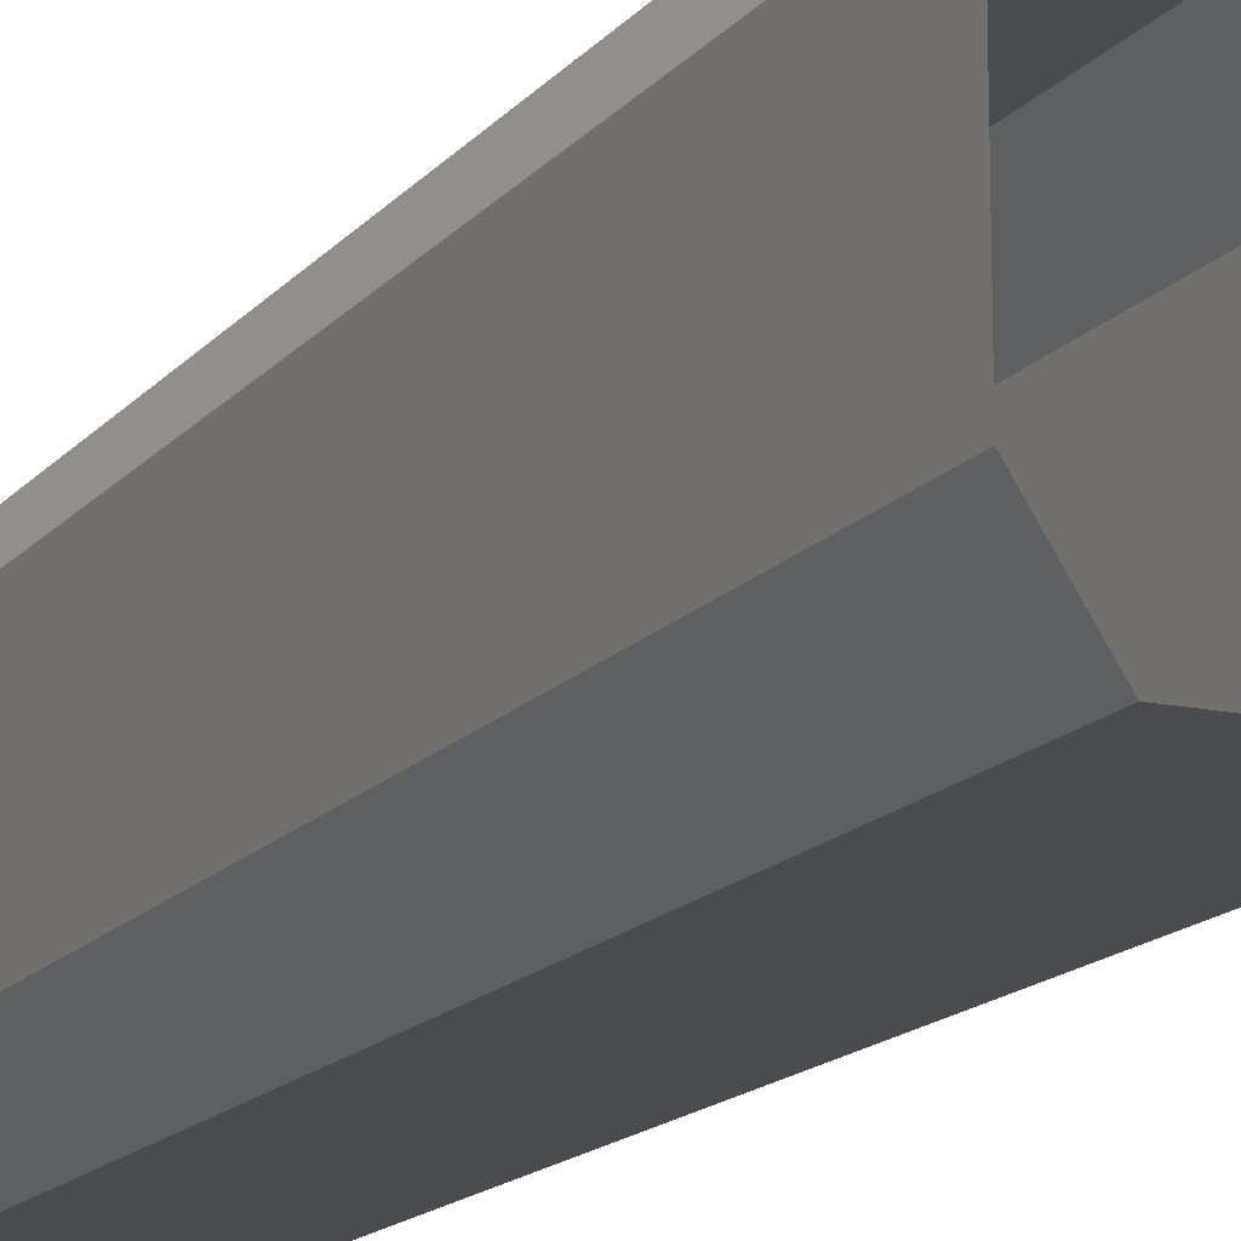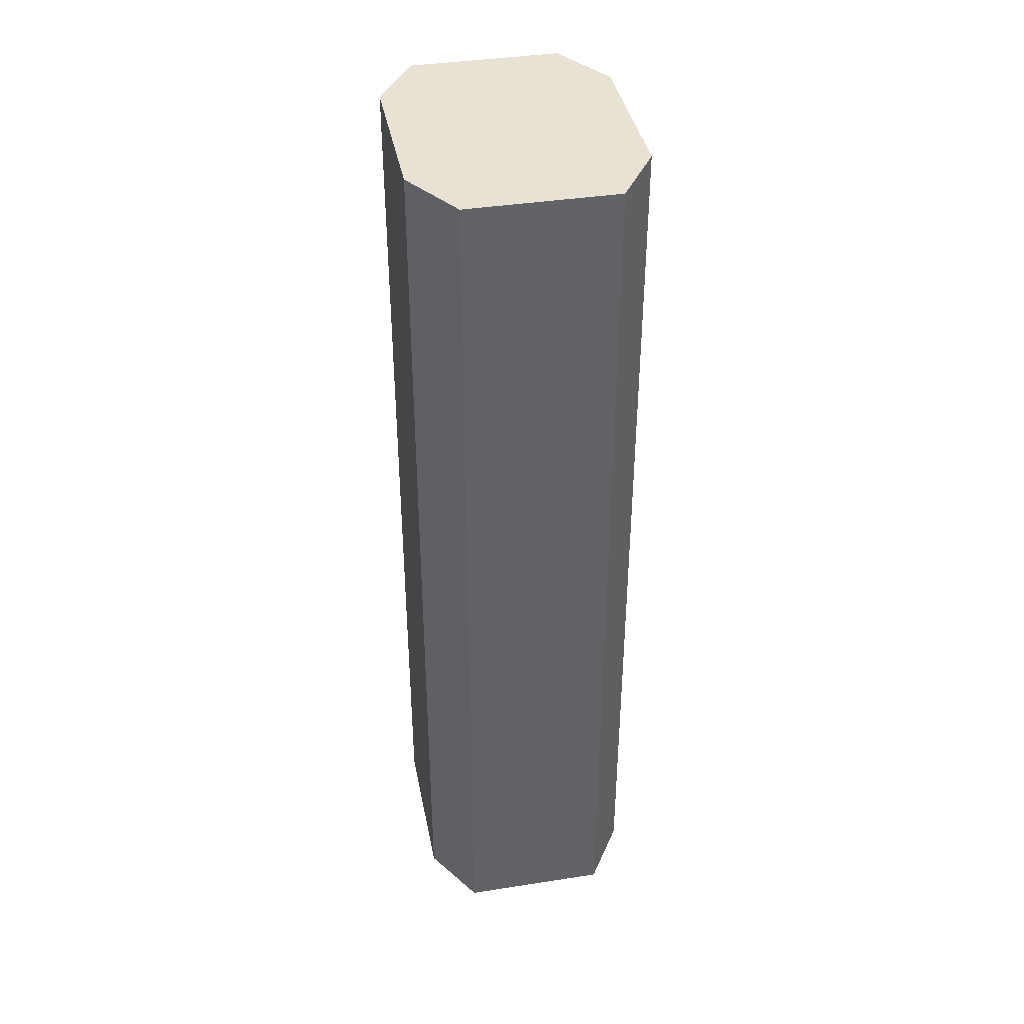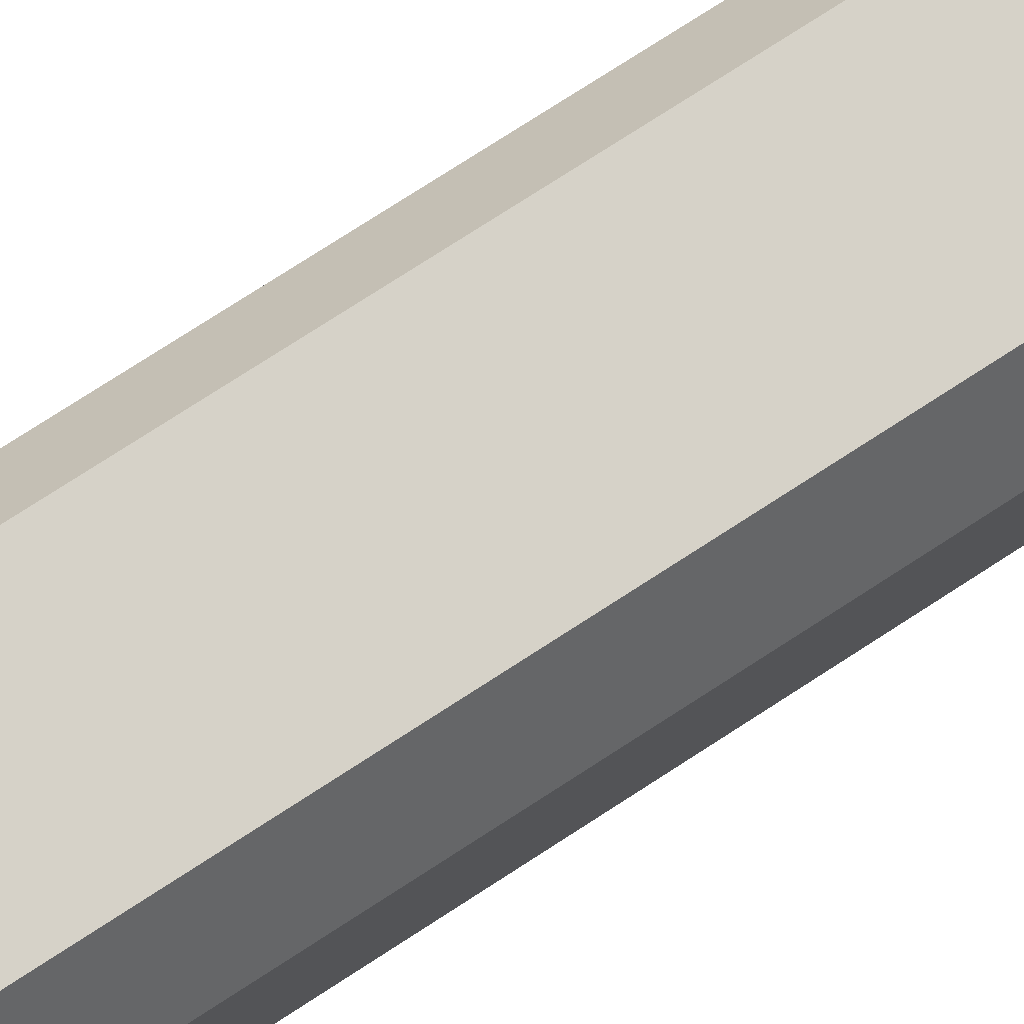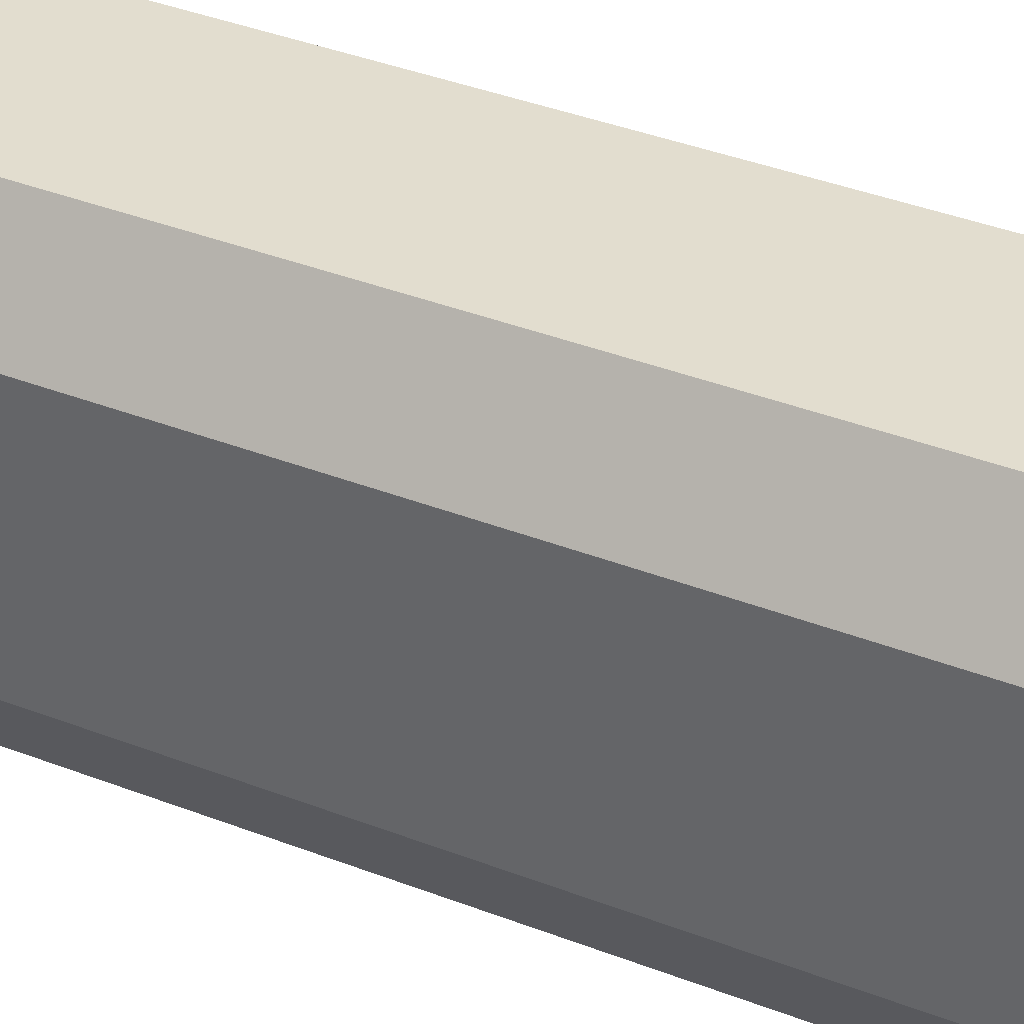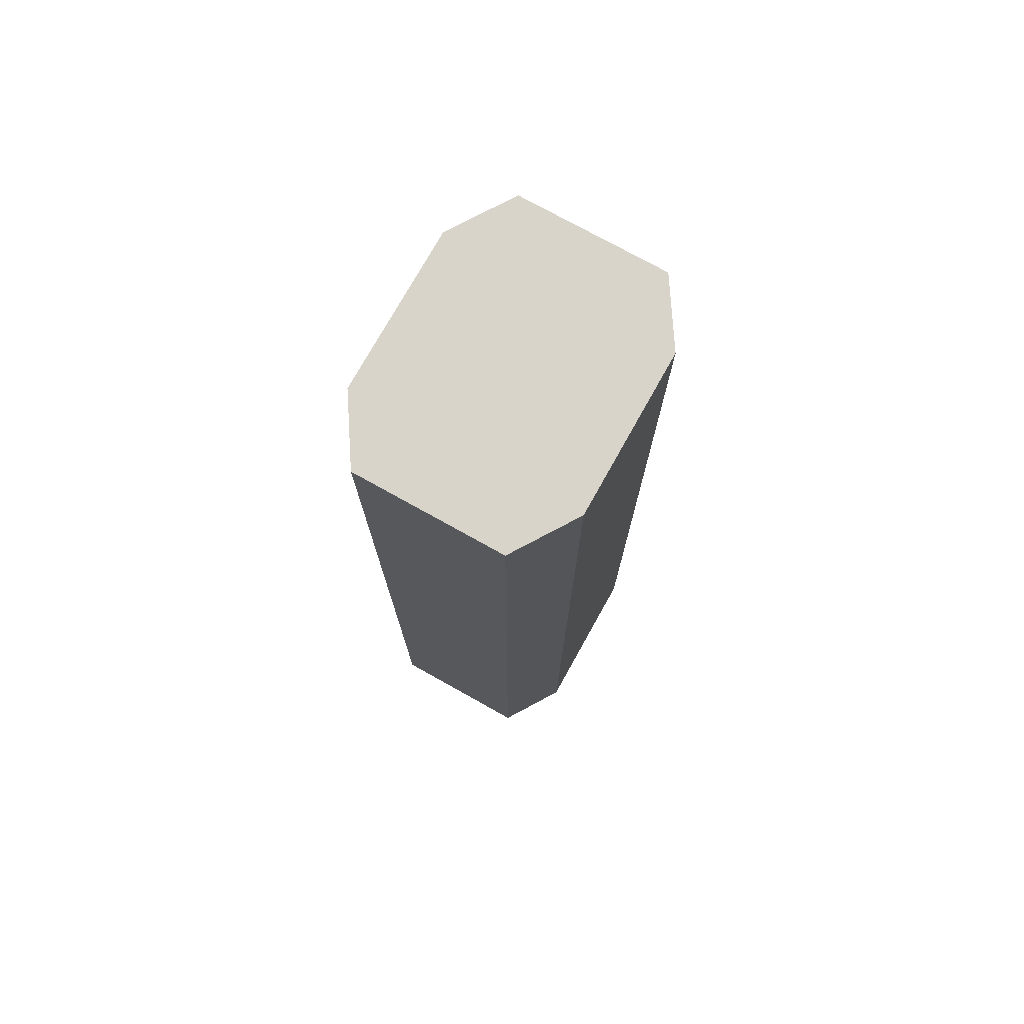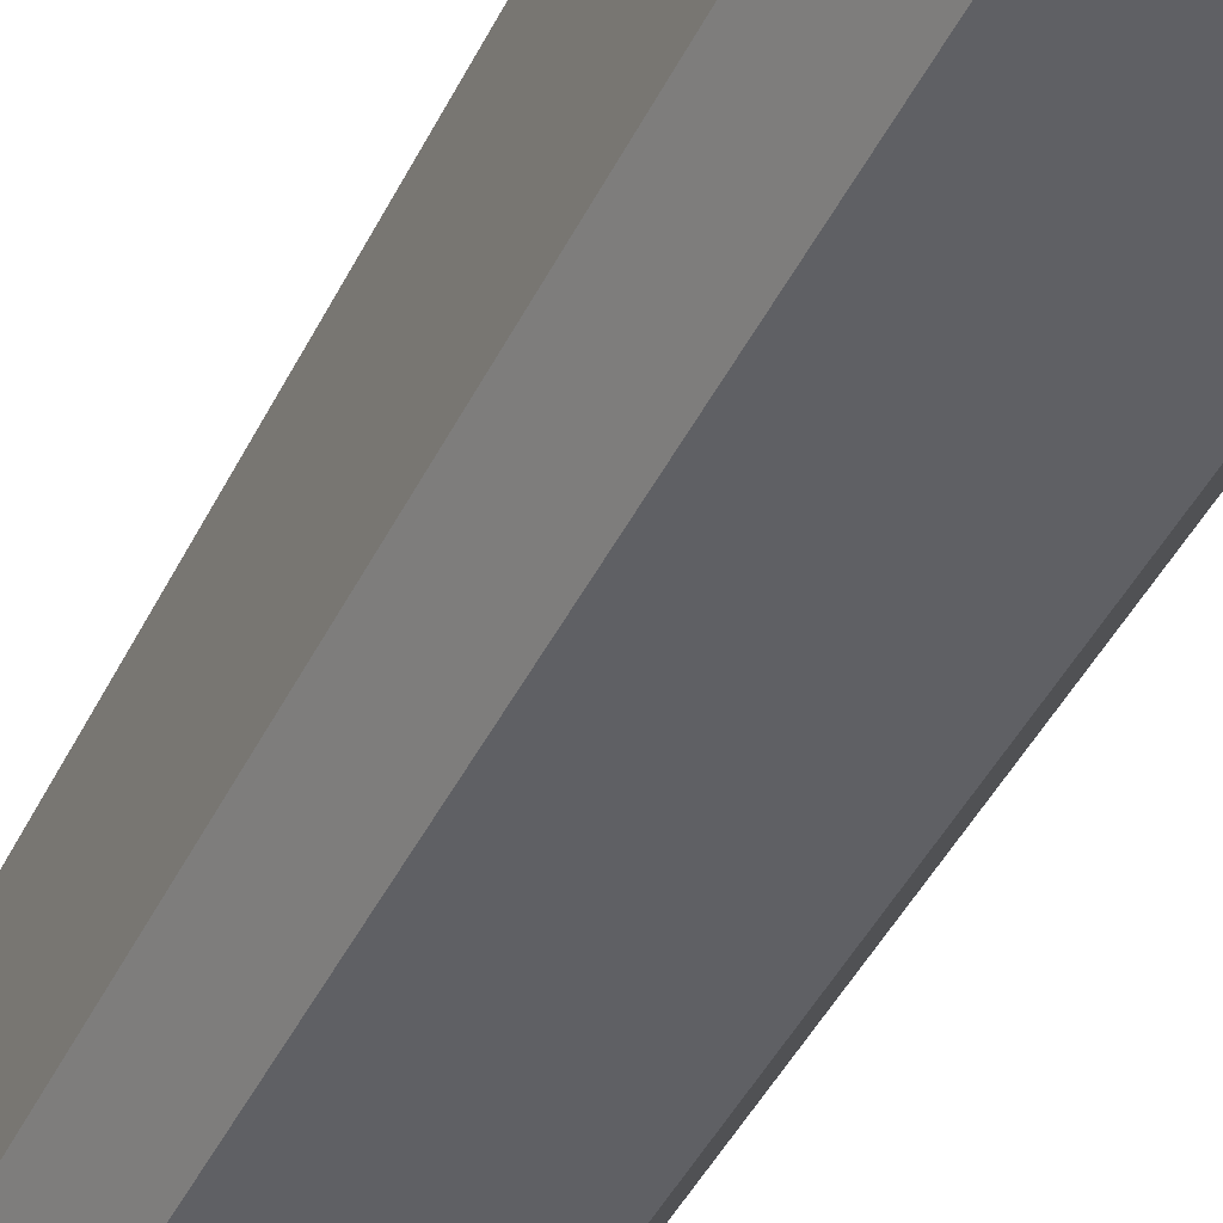
<metadata>
{"format":"obj","ext":"obj","renderer":"f3d","projection":"perspective","resolution":1024,"background":"white","views":[{"elev":-15.0,"azim":155.2,"up":"+Y"},{"elev":39.7,"azim":-10.9,"up":"+Z"},{"elev":78.4,"azim":57.3,"up":"+Y"},{"elev":35.0,"azim":118.0,"up":"+Y"},{"elev":75.2,"azim":-150.8,"up":"+Z"},{"elev":-43.9,"azim":155.2,"up":"+Y"}]}
</metadata>
<code>
g TurretUV
v 0.2739 0.3388 0.0562
v 0.2739 0.3388 -3.567
v -0.2964 0.3388 0.0562
v -0.2964 0.3388 -3.567
v -0.2964 -0.7683 0.0562
v -0.2964 -0.7683 -3.567
v 0.2739 -0.7683 0.0562
v 0.2739 -0.7683 -3.567
v -0.4501 -0.5296 0.0562
v -0.4501 0.1002 0.0562
v -0.4501 -0.5296 -3.567
v -0.4501 0.1002 -3.567
v 0.2739 0.3388 0.0562
v 0.4276 0.1002 0.0562
v 0.2739 0.3388 -3.567
v 0.4276 0.1002 -3.567
v 0.2739 -0.7683 -3.567
v 0.4276 -0.5296 -3.567
v 0.2739 -0.7683 0.0562
v 0.4276 -0.5296 0.0562
v -0.2964 -0.7683 0.0562
v -0.4501 -0.5296 0.0562
v -0.2964 -0.7683 -3.567
v -0.4501 -0.5296 -3.567
v -0.2964 0.3388 -3.567
v -0.4501 0.1002 -3.567
v -0.2964 0.3388 0.0562
v -0.4501 0.1002 0.0562
v -0.2964 -0.7683 0.0562
v 0.2739 -0.7683 0.0562
v -0.4501 -0.5296 0.0562
v 0.4276 -0.5296 0.0562
v -0.4501 0.1002 0.0562
v 0.4276 0.1002 0.0562
v -0.2964 0.3388 0.0562
v 0.2739 0.3388 0.0562
v 0.4276 0.1002 0.0562
v 0.4276 -0.5296 0.0562
v 0.4276 0.1002 -3.567
v 0.4276 -0.5296 -3.567
f 1 2 3
f 2 4 3
f 5 6 7
f 6 8 7
f 9 10 11
f 10 12 11
f 13 14 15
f 14 16 15
f 17 18 19
f 18 20 19
f 21 22 23
f 22 24 23
f 25 26 27
f 26 28 27
f 29 30 31
f 30 32 31
f 31 32 33
f 32 34 33
f 33 34 35
f 34 36 35
f 37 38 39
f 38 40 39

</code>
